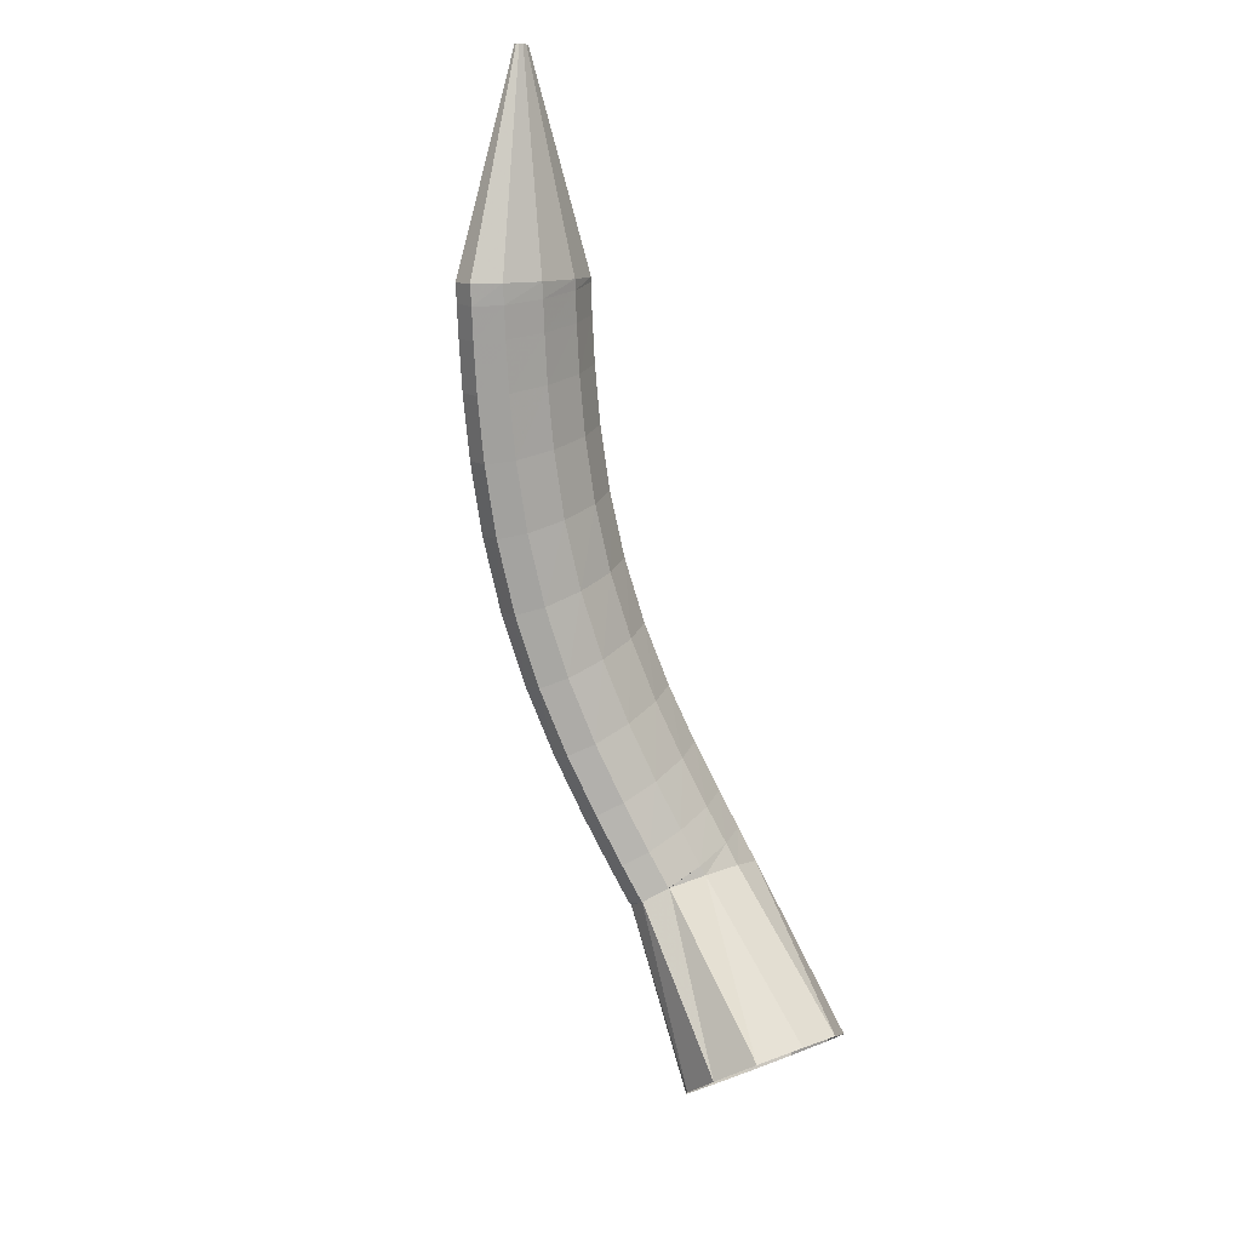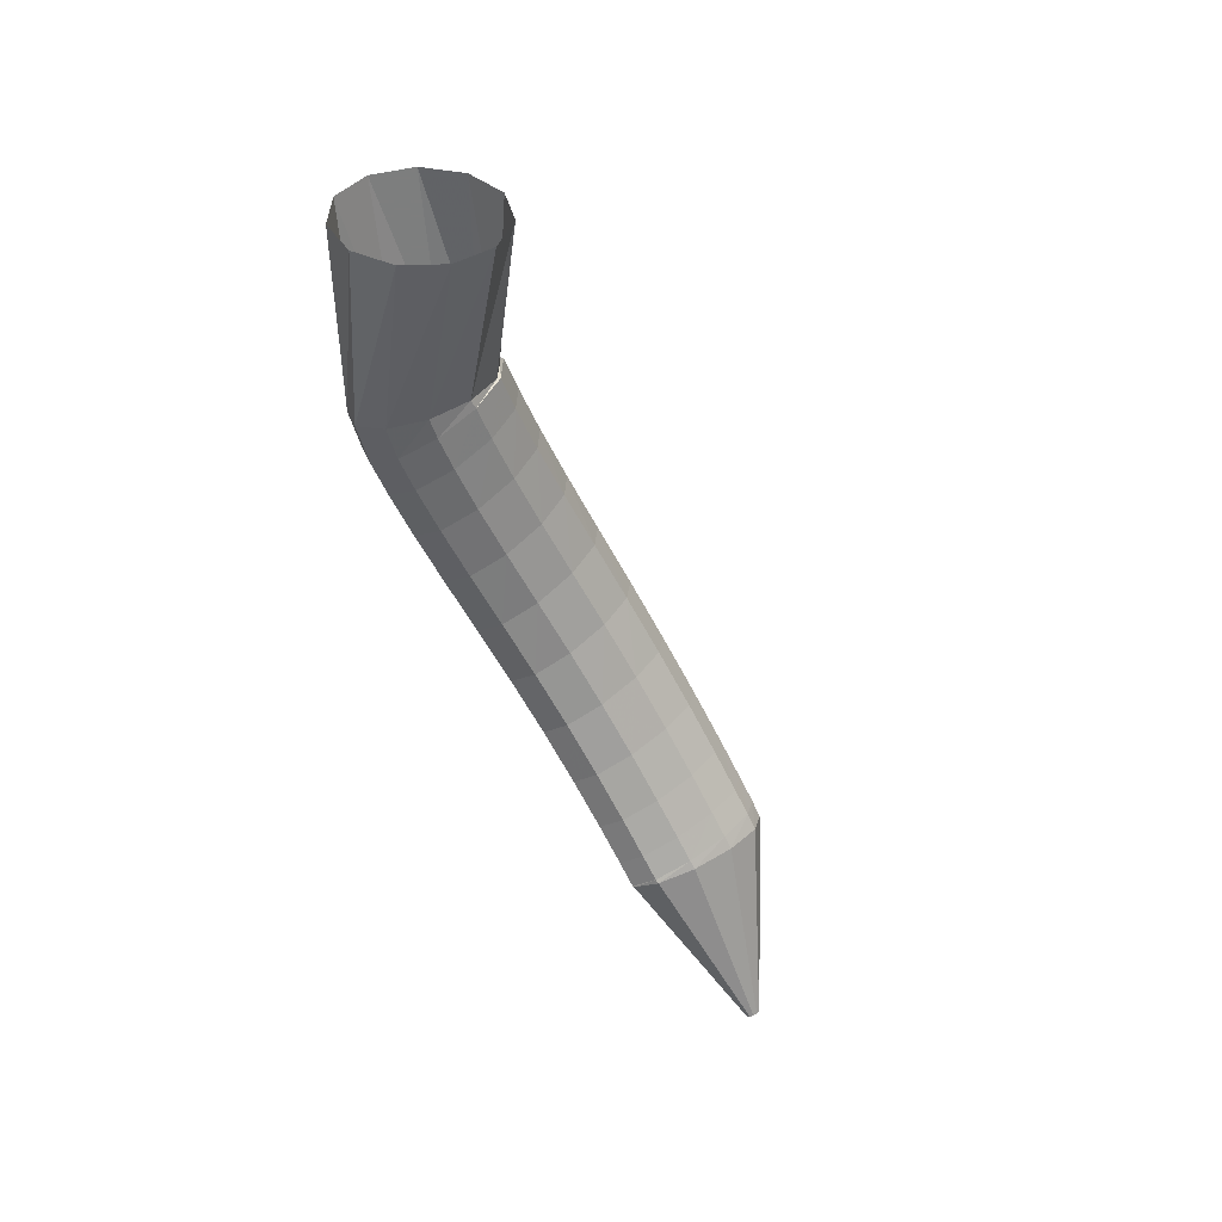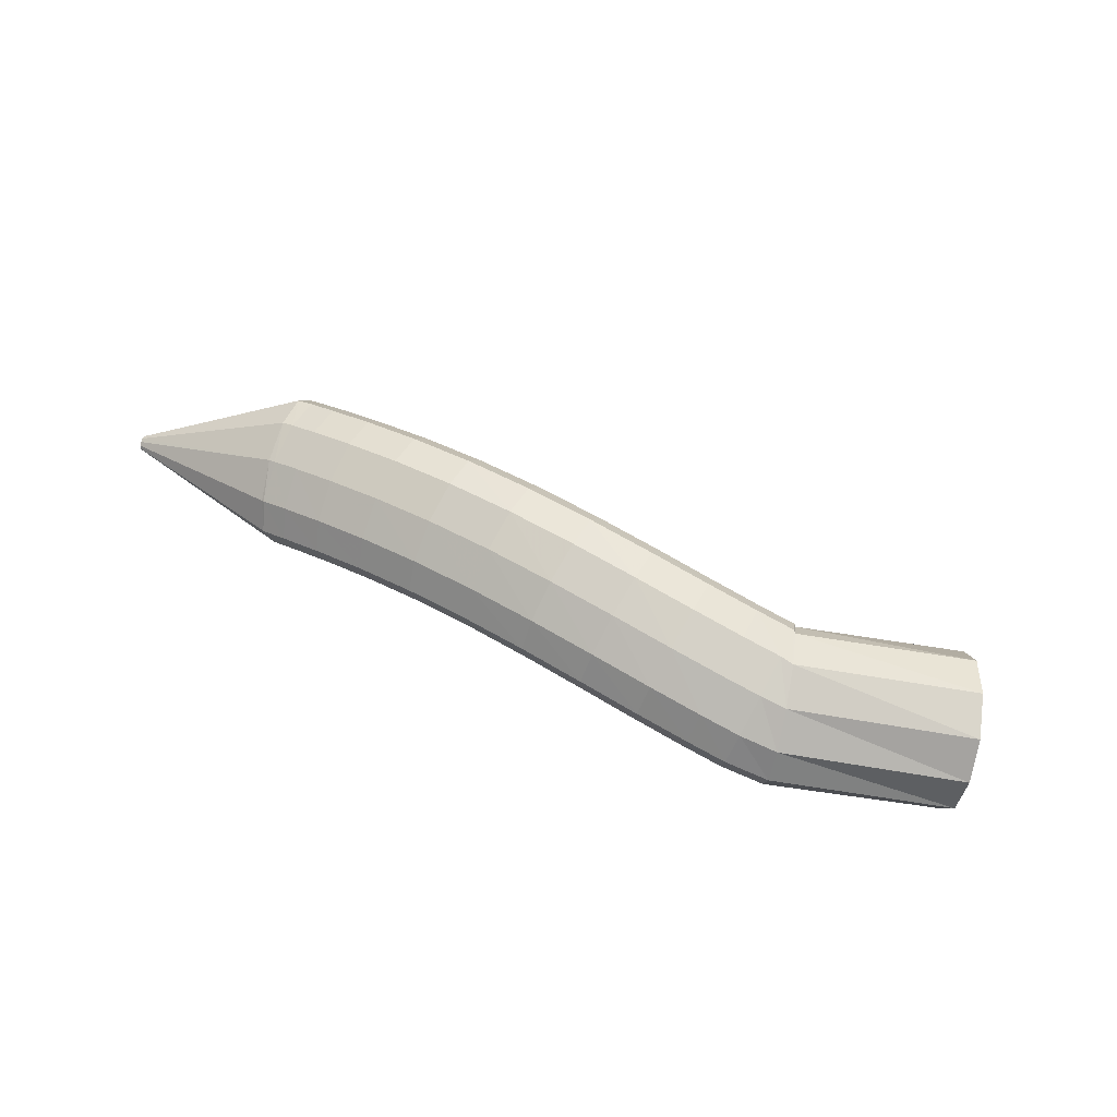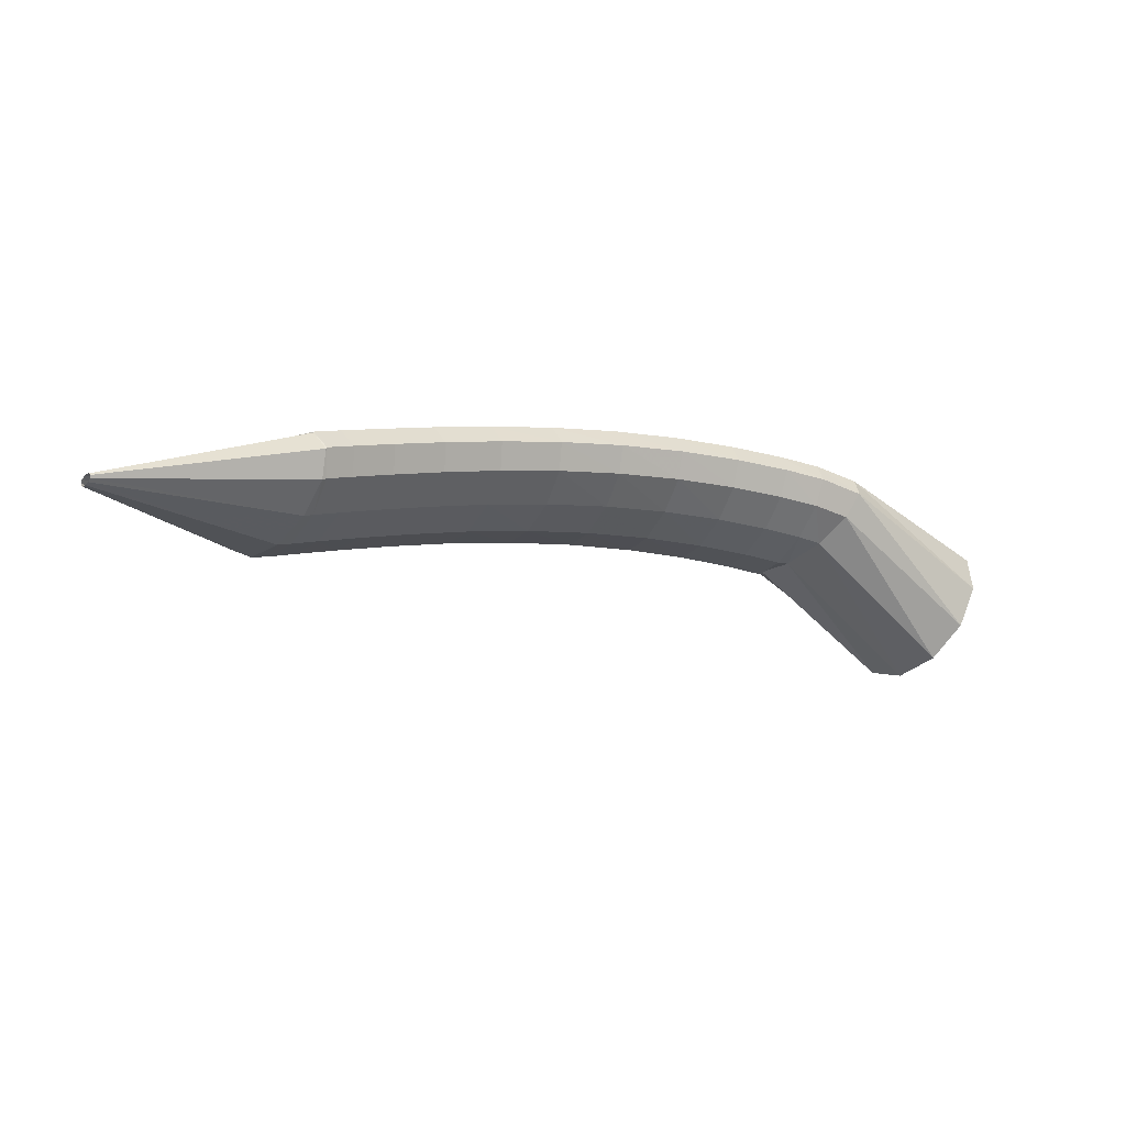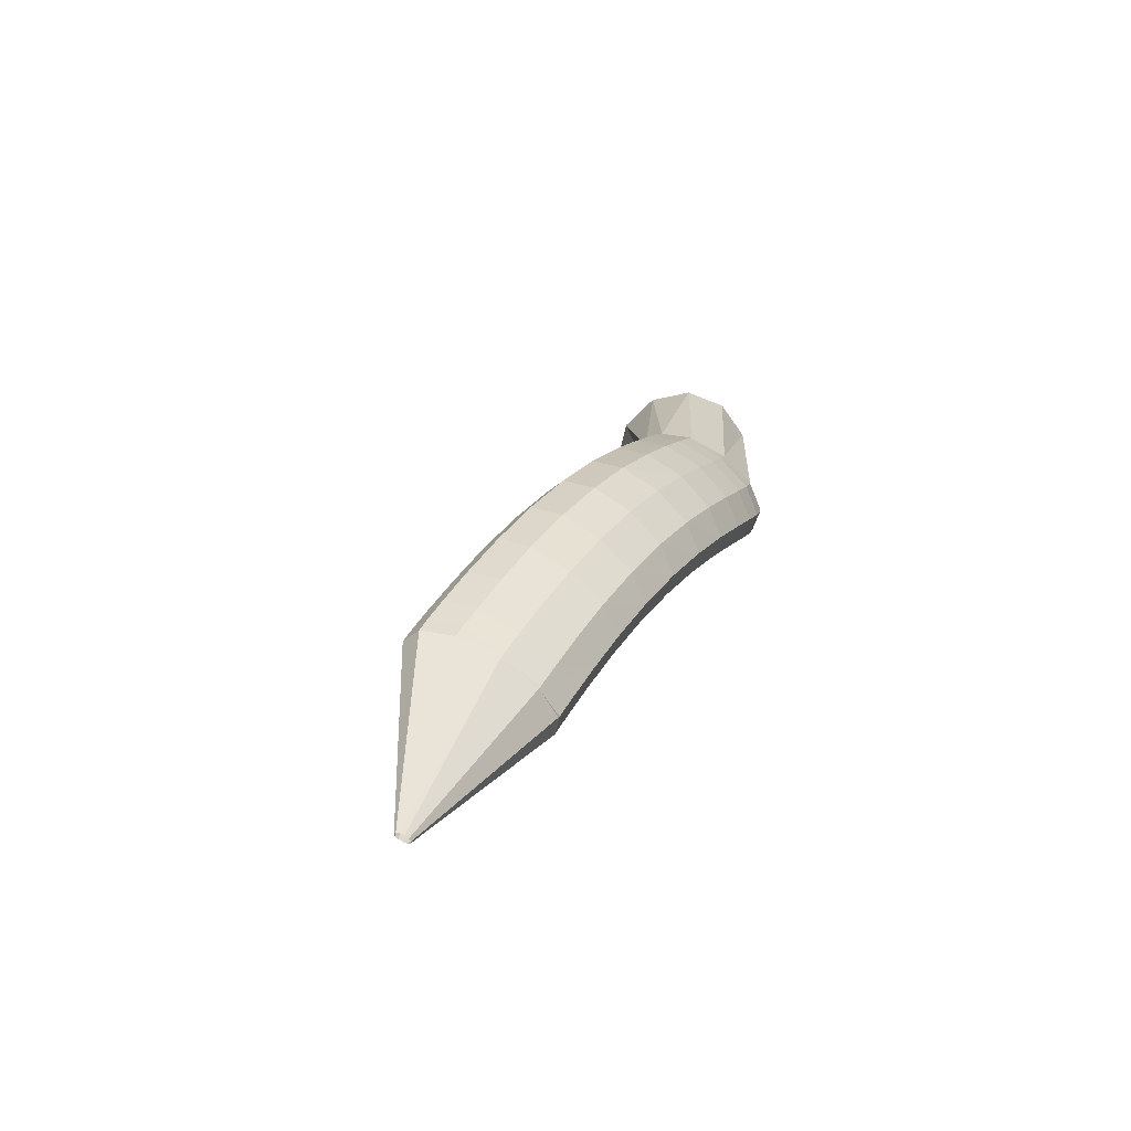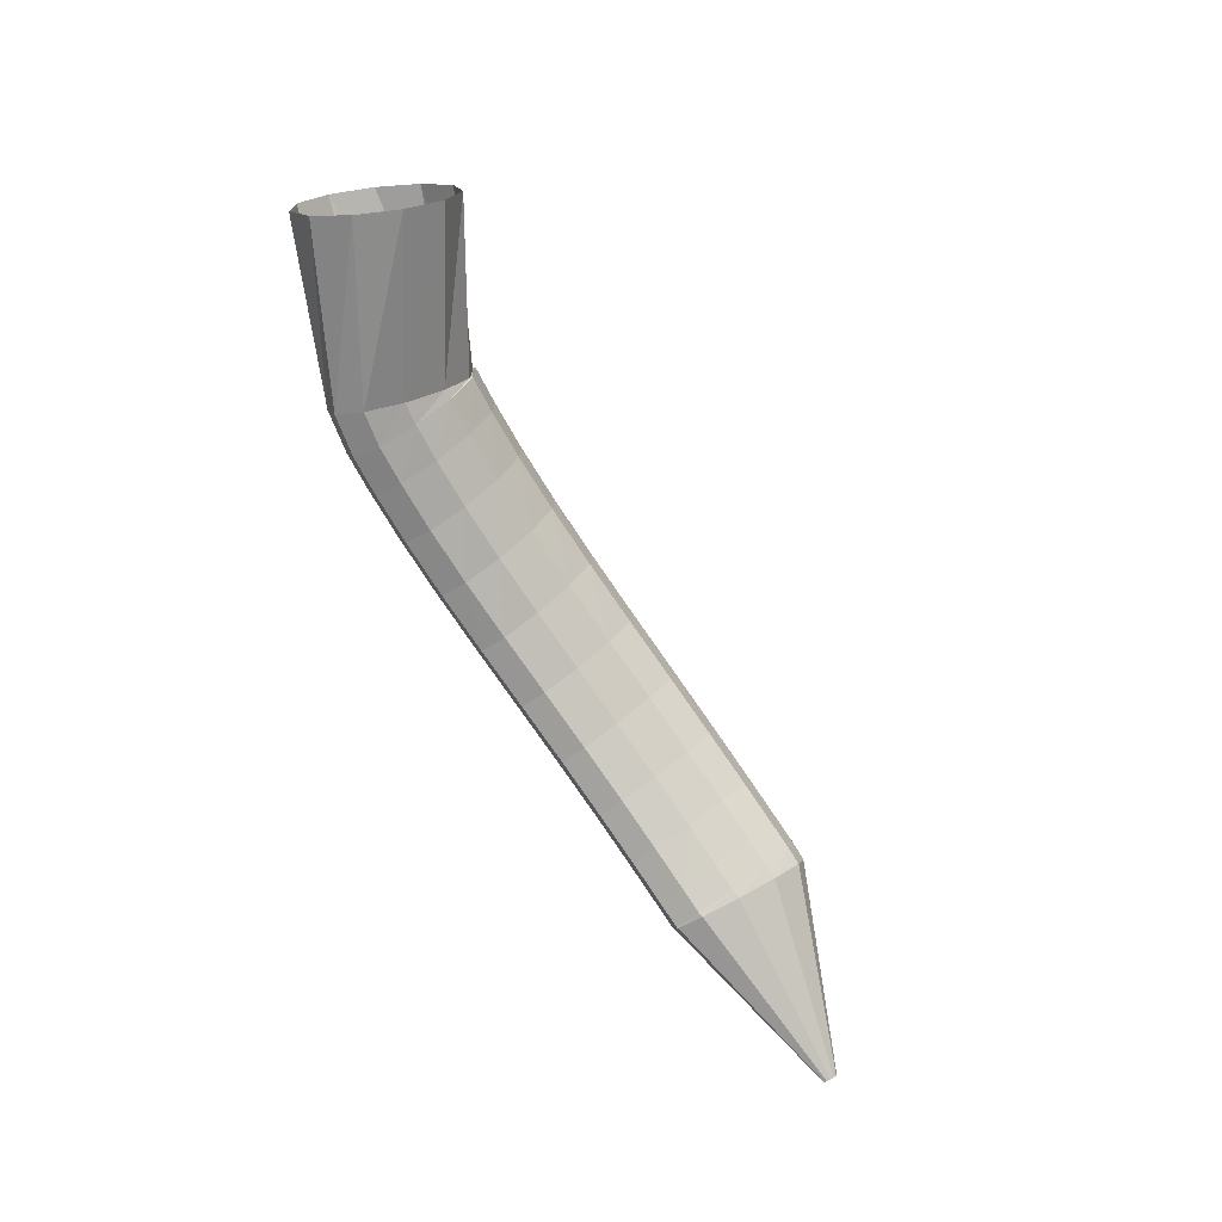
<metadata>
{"format":"obj","ext":"obj","renderer":"f3d","projection":"perspective","resolution":1024,"background":"white","views":[{"elev":-59.1,"azim":-75.1,"up":"+Z"},{"elev":-57.6,"azim":129.6,"up":"+Y"},{"elev":51.0,"azim":45.1,"up":"+Y"},{"elev":24.7,"azim":-27.8,"up":"+Z"},{"elev":22.4,"azim":-52.7,"up":"+Y"},{"elev":-79.4,"azim":137.3,"up":"+Y"}]}
</metadata>
<code>
g tube1
v 154.8 168.6 122.1
v 153.2 169.7 120
v 151.3 169.2 118
v 149.7 167.3 116.7
v 148.9 164.6 116.5
v 149.2 162 117.4
v 150.4 160.2 119.2
v 152.3 159.9 121.4
v 154.1 161.2 123.1
v 155.3 163.6 123.9
v 155.6 166.3 123.5
v 154.8 168.6 122.1
v 145.2 168.5 128.5
v 143.9 169.9 126.6
v 142.6 170.2 124.9
v 141.7 169.4 124.1
v 141.6 167.7 124.4
v 142.2 165.6 125.7
v 143.4 163.9 127.6
v 144.7 163 129.5
v 145.8 163.3 130.8
v 146.4 164.6 131
v 146.1 166.6 130.2
v 145.2 168.5 128.5
v 143.7 169 129.2
v 143.1 170.1 126.8
v 142.3 170.3 124.8
v 141.7 169.3 123.8
v 141.4 167.7 124.2
v 141.6 165.8 125.8
v 142 164.3 128.1
v 142.7 163.6 130.4
v 143.4 164 132
v 143.9 165.3 132.3
v 144 167.2 131.2
v 143.7 169 129.2
v 141.3 169.6 130.1
v 140.7 170.7 127.7
v 140.1 170.8 125.6
v 139.5 169.9 124.7
v 139.2 168.3 125
v 139.3 166.4 126.6
v 139.8 164.8 129
v 140.4 164.2 131.3
v 141 164.6 132.8
v 141.5 165.9 133.2
v 141.6 167.8 132.1
v 141.3 169.6 130.1
v 138 170.3 131.1
v 137.5 171.5 128.7
v 136.9 171.6 126.7
v 136.5 170.7 125.7
v 136.2 169 126
v 136.3 167.1 127.6
v 136.7 165.5 130
v 137.3 164.9 132.3
v 137.9 165.3 133.9
v 138.2 166.7 134.2
v 138.3 168.5 133.2
v 138 170.3 131.1
v 134.2 171 132.3
v 133.7 172.2 129.8
v 133.2 172.3 127.8
v 132.7 171.4 126.7
v 132.6 169.7 127.1
v 132.7 167.7 128.6
v 133.1 166.2 131
v 133.6 165.5 133.3
v 134.1 165.9 134.9
v 134.4 167.3 135.3
v 134.4 169.2 134.3
v 134.2 171 132.3
v 129.9 171.5 133.4
v 129.4 172.7 130.9
v 128.9 172.8 128.9
v 128.6 171.9 127.8
v 128.5 170.2 128.1
v 128.8 168.2 129.6
v 129.2 166.6 131.9
v 129.7 166 134.3
v 130.1 166.4 135.9
v 130.3 167.8 136.3
v 130.2 169.7 135.4
v 129.9 171.5 133.4
v 125.4 171.6 134.4
v 124.9 172.8 132
v 124.5 173 129.9
v 124.2 172 128.8
v 124.3 170.3 129.1
v 124.6 168.4 130.6
v 125.1 166.8 132.8
v 125.7 166.1 135.2
v 126 166.5 136.8
v 126.1 167.9 137.3
v 125.9 169.8 136.3
v 125.4 171.6 134.4
v 121 171.4 135.3
v 120.4 172.6 132.9
v 120 172.8 130.9
v 119.8 171.9 129.8
v 120 170.1 130
v 120.5 168.2 131.4
v 121.1 166.6 133.7
v 121.6 165.9 136
v 121.9 166.3 137.7
v 121.9 167.7 138.1
v 121.6 169.6 137.3
v 121 171.4 135.3
v 116.9 170.9 136.2
v 116.2 172.1 133.8
v 115.7 172.3 131.7
v 115.6 171.4 130.6
v 115.9 169.7 130.8
v 116.5 167.7 132.3
v 117.2 166.1 134.5
v 117.8 165.4 136.8
v 118.1 165.8 138.5
v 118 167.2 139
v 117.5 169.1 138.1
v 116.9 170.9 136.2
v 113.2 170.3 137
v 112.5 171.5 134.6
v 112 171.6 132.5
v 112 170.7 131.4
v 112.3 169 131.6
v 113 167.1 133
v 113.8 165.5 135.2
v 114.4 164.8 137.5
v 114.7 165.2 139.2
v 114.5 166.6 139.7
v 114 168.5 138.9
v 113.2 170.3 137
v 110.4 169.7 137.6
v 109.6 170.8 135.2
v 109.1 171 133.1
v 109.1 170.1 132
v 109.5 168.4 132.2
v 110.2 166.5 133.6
v 111 165 135.8
v 111.7 164.3 138.1
v 112 164.7 139.8
v 111.8 166 140.3
v 111.2 167.9 139.5
v 110.4 169.7 137.6
v 108.6 169.3 138
v 107.8 170.4 135.6
v 107.3 170.6 133.5
v 107.3 169.7 132.4
v 107.7 168 132.6
v 108.5 166.1 134
v 109.3 164.5 136.2
v 110 163.9 138.5
v 110.2 164.3 140.2
v 110 165.6 140.7
v 109.4 167.5 139.8
v 108.6 169.3 138
v 108.1 169.2 138.1
v 107 170.2 135.8
v 106.3 170.3 133.8
v 106.1 169.4 132.7
v 106.6 167.8 132.9
v 107.6 165.9 134.2
v 108.7 164.4 136.3
v 109.7 163.8 138.5
v 110.1 164.2 140.1
v 110 165.6 140.6
v 109.2 167.4 139.9
v 108.1 169.2 138.1
v 96.72 164.4 141
v 96.61 164.5 140.8
v 96.54 164.5 140.6
v 96.52 164.4 140.5
v 96.57 164.2 140.5
v 96.67 164 140.6
v 96.78 163.9 140.8
v 96.88 163.8 141
v 96.93 163.9 141.2
v 96.91 164 141.2
v 96.84 164.2 141.2
v 96.72 164.4 141
f 1 2 14
f 14 13 1
f 2 3 15
f 15 14 2
f 3 4 16
f 16 15 3
f 4 5 17
f 17 16 4
f 5 6 18
f 18 17 5
f 6 7 19
f 19 18 6
f 7 8 20
f 20 19 7
f 8 9 21
f 21 20 8
f 9 10 22
f 22 21 9
f 10 11 23
f 23 22 10
f 11 12 24
f 24 23 11
f 13 14 26
f 26 25 13
f 14 15 27
f 27 26 14
f 15 16 28
f 28 27 15
f 16 17 29
f 29 28 16
f 17 18 30
f 30 29 17
f 18 19 31
f 31 30 18
f 19 20 32
f 32 31 19
f 20 21 33
f 33 32 20
f 21 22 34
f 34 33 21
f 22 23 35
f 35 34 22
f 23 24 36
f 36 35 23
f 25 26 38
f 38 37 25
f 26 27 39
f 39 38 26
f 27 28 40
f 40 39 27
f 28 29 41
f 41 40 28
f 29 30 42
f 42 41 29
f 30 31 43
f 43 42 30
f 31 32 44
f 44 43 31
f 32 33 45
f 45 44 32
f 33 34 46
f 46 45 33
f 34 35 47
f 47 46 34
f 35 36 48
f 48 47 35
f 37 38 50
f 50 49 37
f 38 39 51
f 51 50 38
f 39 40 52
f 52 51 39
f 40 41 53
f 53 52 40
f 41 42 54
f 54 53 41
f 42 43 55
f 55 54 42
f 43 44 56
f 56 55 43
f 44 45 57
f 57 56 44
f 45 46 58
f 58 57 45
f 46 47 59
f 59 58 46
f 47 48 60
f 60 59 47
f 49 50 62
f 62 61 49
f 50 51 63
f 63 62 50
f 51 52 64
f 64 63 51
f 52 53 65
f 65 64 52
f 53 54 66
f 66 65 53
f 54 55 67
f 67 66 54
f 55 56 68
f 68 67 55
f 56 57 69
f 69 68 56
f 57 58 70
f 70 69 57
f 58 59 71
f 71 70 58
f 59 60 72
f 72 71 59
f 61 62 74
f 74 73 61
f 62 63 75
f 75 74 62
f 63 64 76
f 76 75 63
f 64 65 77
f 77 76 64
f 65 66 78
f 78 77 65
f 66 67 79
f 79 78 66
f 67 68 80
f 80 79 67
f 68 69 81
f 81 80 68
f 69 70 82
f 82 81 69
f 70 71 83
f 83 82 70
f 71 72 84
f 84 83 71
f 73 74 86
f 86 85 73
f 74 75 87
f 87 86 74
f 75 76 88
f 88 87 75
f 76 77 89
f 89 88 76
f 77 78 90
f 90 89 77
f 78 79 91
f 91 90 78
f 79 80 92
f 92 91 79
f 80 81 93
f 93 92 80
f 81 82 94
f 94 93 81
f 82 83 95
f 95 94 82
f 83 84 96
f 96 95 83
f 85 86 98
f 98 97 85
f 86 87 99
f 99 98 86
f 87 88 100
f 100 99 87
f 88 89 101
f 101 100 88
f 89 90 102
f 102 101 89
f 90 91 103
f 103 102 90
f 91 92 104
f 104 103 91
f 92 93 105
f 105 104 92
f 93 94 106
f 106 105 93
f 94 95 107
f 107 106 94
f 95 96 108
f 108 107 95
f 97 98 110
f 110 109 97
f 98 99 111
f 111 110 98
f 99 100 112
f 112 111 99
f 100 101 113
f 113 112 100
f 101 102 114
f 114 113 101
f 102 103 115
f 115 114 102
f 103 104 116
f 116 115 103
f 104 105 117
f 117 116 104
f 105 106 118
f 118 117 105
f 106 107 119
f 119 118 106
f 107 108 120
f 120 119 107
f 109 110 122
f 122 121 109
f 110 111 123
f 123 122 110
f 111 112 124
f 124 123 111
f 112 113 125
f 125 124 112
f 113 114 126
f 126 125 113
f 114 115 127
f 127 126 114
f 115 116 128
f 128 127 115
f 116 117 129
f 129 128 116
f 117 118 130
f 130 129 117
f 118 119 131
f 131 130 118
f 119 120 132
f 132 131 119
f 121 122 134
f 134 133 121
f 122 123 135
f 135 134 122
f 123 124 136
f 136 135 123
f 124 125 137
f 137 136 124
f 125 126 138
f 138 137 125
f 126 127 139
f 139 138 126
f 127 128 140
f 140 139 127
f 128 129 141
f 141 140 128
f 129 130 142
f 142 141 129
f 130 131 143
f 143 142 130
f 131 132 144
f 144 143 131
f 133 134 146
f 146 145 133
f 134 135 147
f 147 146 134
f 135 136 148
f 148 147 135
f 136 137 149
f 149 148 136
f 137 138 150
f 150 149 137
f 138 139 151
f 151 150 138
f 139 140 152
f 152 151 139
f 140 141 153
f 153 152 140
f 141 142 154
f 154 153 141
f 142 143 155
f 155 154 142
f 143 144 156
f 156 155 143
f 145 146 158
f 158 157 145
f 146 147 159
f 159 158 146
f 147 148 160
f 160 159 147
f 148 149 161
f 161 160 148
f 149 150 162
f 162 161 149
f 150 151 163
f 163 162 150
f 151 152 164
f 164 163 151
f 152 153 165
f 165 164 152
f 153 154 166
f 166 165 153
f 154 155 167
f 167 166 154
f 155 156 168
f 168 167 155
f 157 158 170
f 170 169 157
f 158 159 171
f 171 170 158
f 159 160 172
f 172 171 159
f 160 161 173
f 173 172 160
f 161 162 174
f 174 173 161
f 162 163 175
f 175 174 162
f 163 164 176
f 176 175 163
f 164 165 177
f 177 176 164
f 165 166 178
f 178 177 165
f 166 167 179
f 179 178 166
f 167 168 180
f 180 179 167
g

</code>
